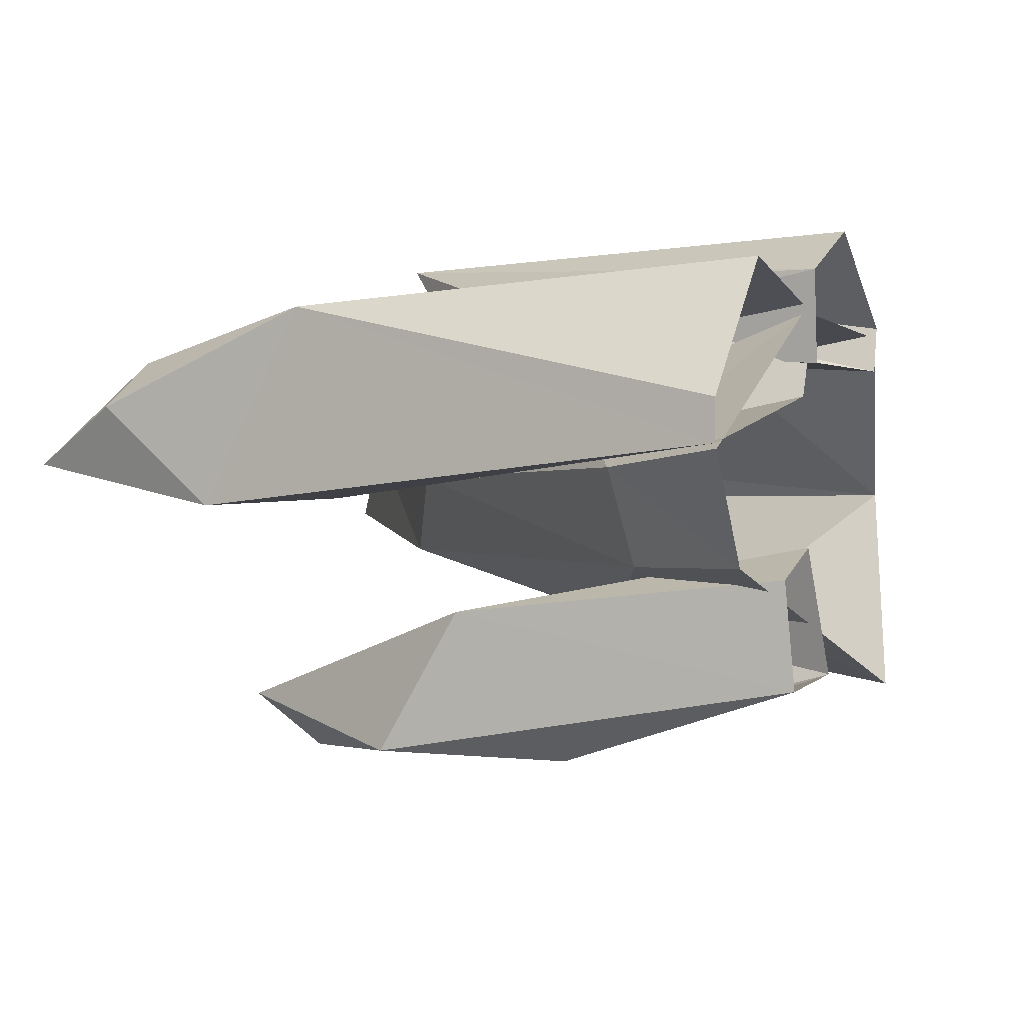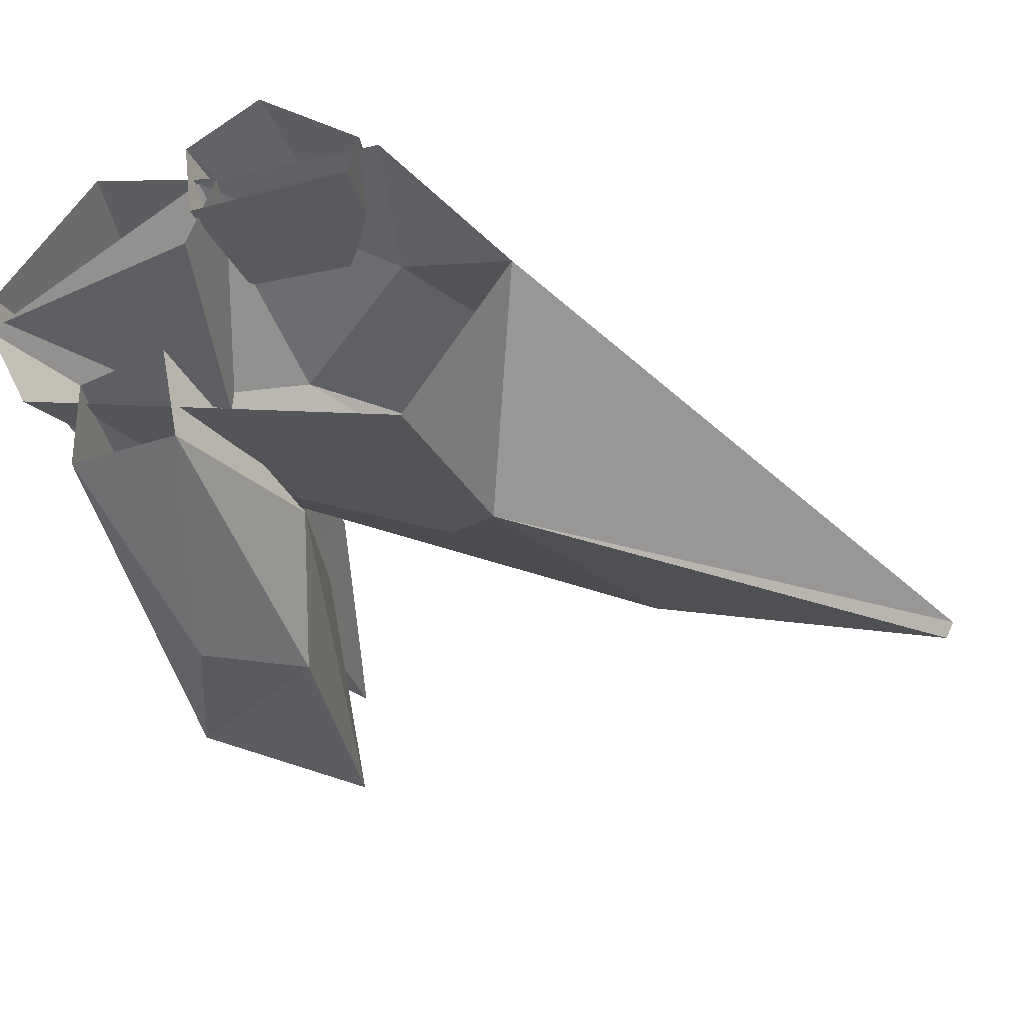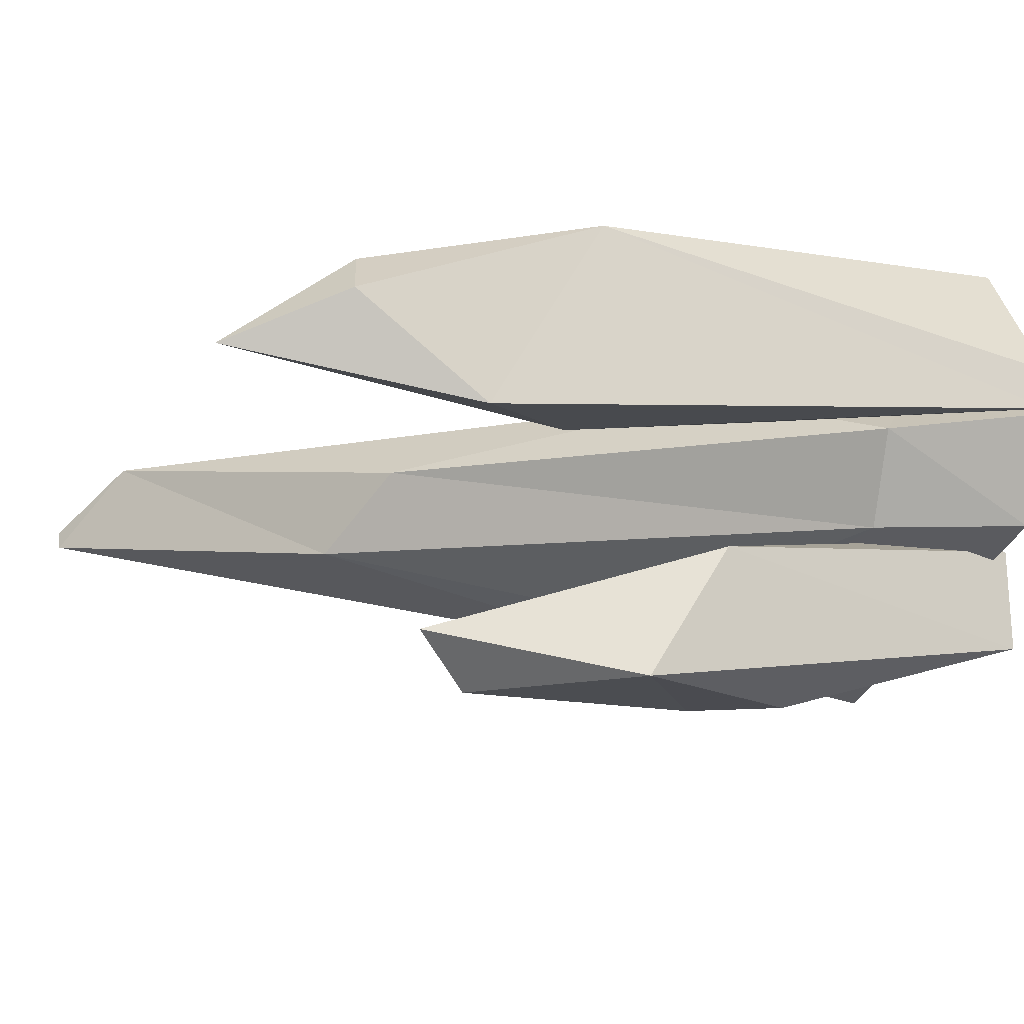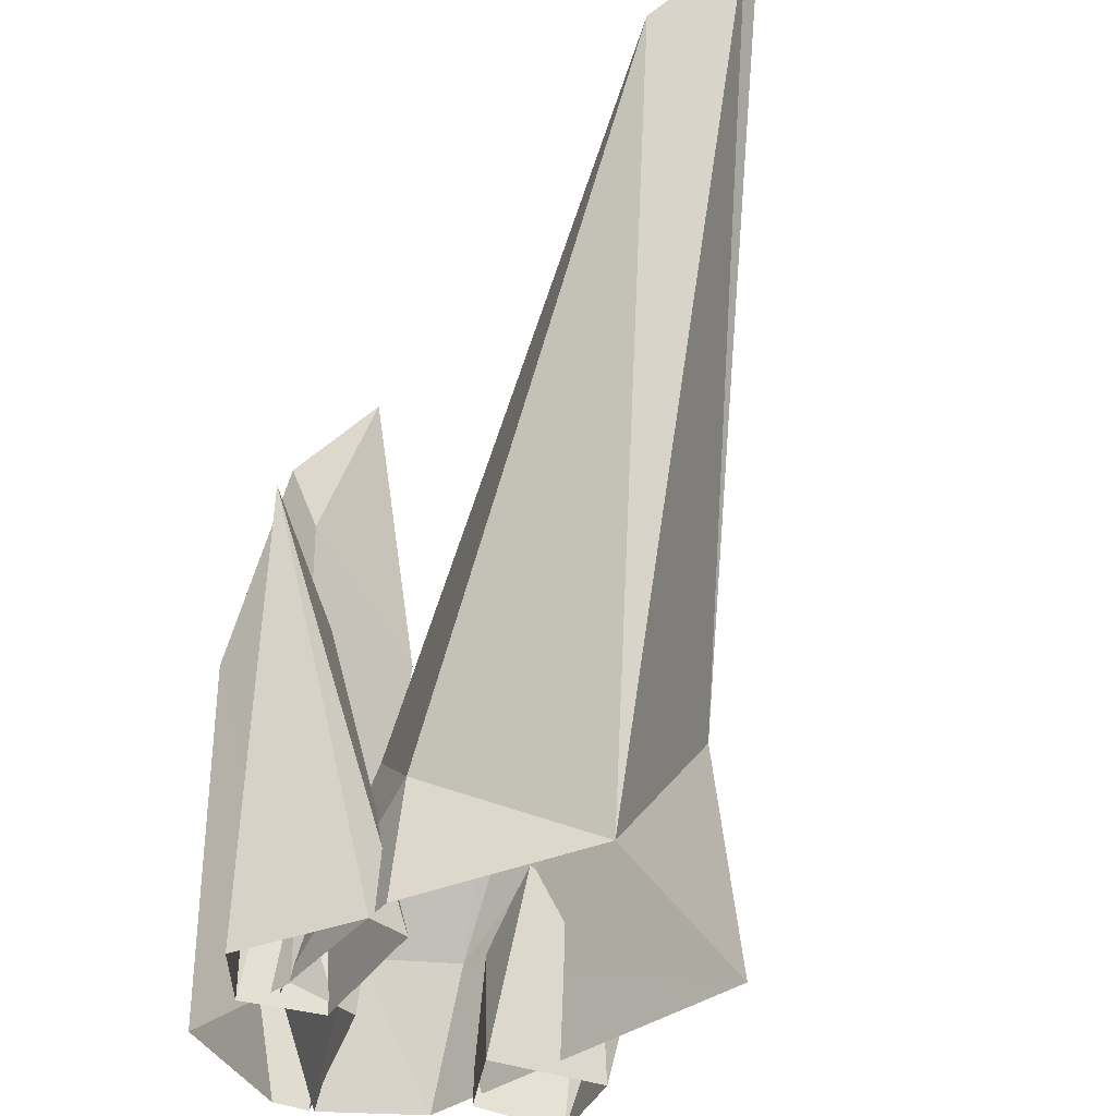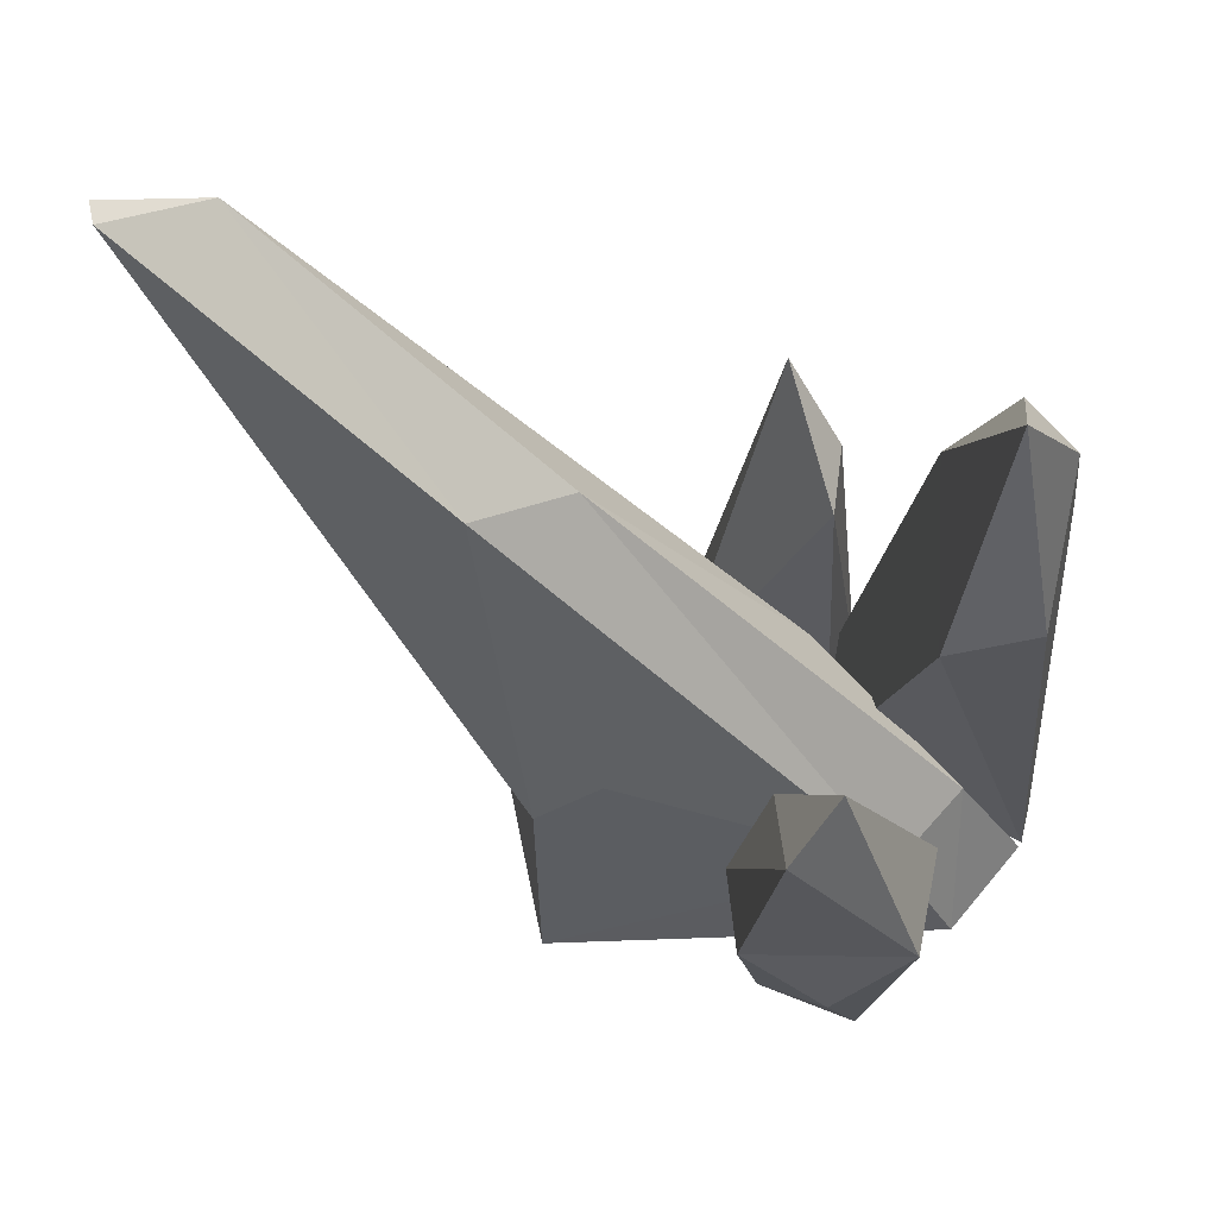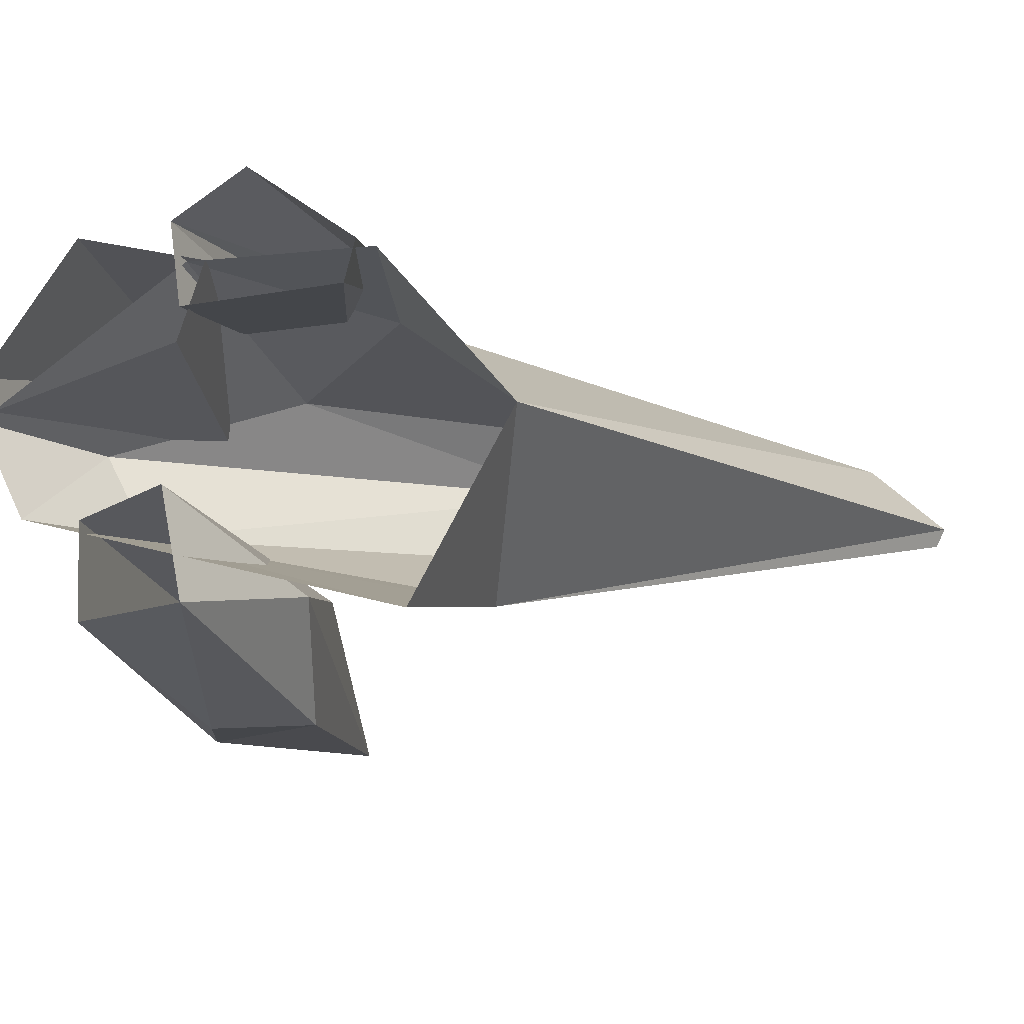
<metadata>
{"format":"obj","ext":"obj","renderer":"f3d","projection":"perspective","resolution":1024,"background":"white","views":[{"elev":-2.9,"azim":-62.1,"up":"+Z"},{"elev":-35.8,"azim":17.4,"up":"+Z"},{"elev":-15.6,"azim":-107.9,"up":"+Z"},{"elev":-36.0,"azim":58.8,"up":"+Y"},{"elev":65.1,"azim":-166.9,"up":"+Y"},{"elev":-13.1,"azim":16.7,"up":"+Z"}]}
</metadata>
<code>
g Rocks_Sharp_l_04_Collider
v -0.6048 2.607 0.5571
v -1.183 2.07 0.7471
v -0.264 -0 0.6896
v -1.353 0.002415 0.05408
v -1.355 -0 0.2368
v -0.7673 2.113 -0.07781
v -0.3904 -0 0.3223
v -0.8724 3.722 0.1231
v -1.141 2.579 -0.1162
v -1.103 3.172 0.3589
v -0.8649 3.111 0.5832
v -0.895 -0 0.8576
v 0.4108 -0.04256 0.5056
v -0.3576 -0.05109 0.4676
v -0.2283 1.767 0.6208
v 0.08663 2.194 1.077
v -0.1969 1.799 0.939
v -0.4073 -0.06307 0.8655
v 0.4617 -0.03845 0.7084
v -0.04662 -0.06873 1.081
v -0.4232 -0.03121 -0.3288
v -0.07829 0.8491 -0.6838
v -0.2293 1.544 -0.5733
v -0.2198 1.329 -1.209
v -0.2977 -0.07239 -0.866
v -0.3612 2.461 -1.217
v -0.5174 2.707 -0.9765
v -0.9289 1.783 -1.208
v -0.7641 -0.09598 -0.9315
v -0.6249 1.027 -1.25
v -0.9308 1.401 -0.599
v -0.7919 -0.06782 -0.4735
v 0.4787 1.299 -0.6152
v -0.7923 0.6138 -0.4112
v 1.104 2.763 -0.2407
v 2.514 3.946 0.1343
v 1.12 0.2023 -0.01908
v 0.7581 1.073 -0.7336
v 2.469 3.947 0.03894
v 2.158 3.658 0.4211
v -0.2293 1.151 0.3379
v 0.7425 2.513 0.1138
v -1.017 0.631 0.000217
v 0.6939 0.01142 -0.9273
v 0.4156 0.6825 0.5431
v 0.5421 -0 0.6741
v -1.11 0 -0.4348
v -0.3572 0.006402 0.6937
v -1.344 -0 0.0324
f 1 2 3
f 4 5 2
f 4 6 7
f 8 9 10
f 11 1 8
f 9 8 6
f 2 5 12
f 12 3 2
f 1 11 2
f 8 10 11
f 2 9 4
f 4 9 6
f 6 3 7
f 13 14 15
f 16 13 15
f 17 15 18
f 13 16 19
f 19 16 20
f 18 16 17
f 14 18 15
f 16 15 17
f 21 22 23
f 24 22 25
f 23 26 27
f 28 27 26
f 29 28 30
f 28 31 27
f 29 30 25
f 31 23 27
f 23 31 21
f 24 28 26
f 31 29 32
f 22 24 26
f 30 28 24
f 33 34 35
f 36 37 38
f 36 39 40
f 41 42 43
f 35 40 39
f 38 33 35
f 44 38 37
f 39 36 38
f 45 46 37
f 41 45 40
f 41 40 42
f 47 43 34
f 41 43 48
f 35 34 42
f 42 40 35
f 39 38 35
f 45 48 46
f 34 33 38
f 38 44 34
f 37 40 45
f 48 43 49
f 45 41 48
f 44 47 34
f 1 6 8
f 11 10 2
f 2 10 9
f 6 1 3
f 18 20 16
f 25 22 21
f 23 22 26
f 24 25 30
f 21 31 32
f 31 28 29
f 47 49 43
f 34 43 42
f 37 36 40

</code>
